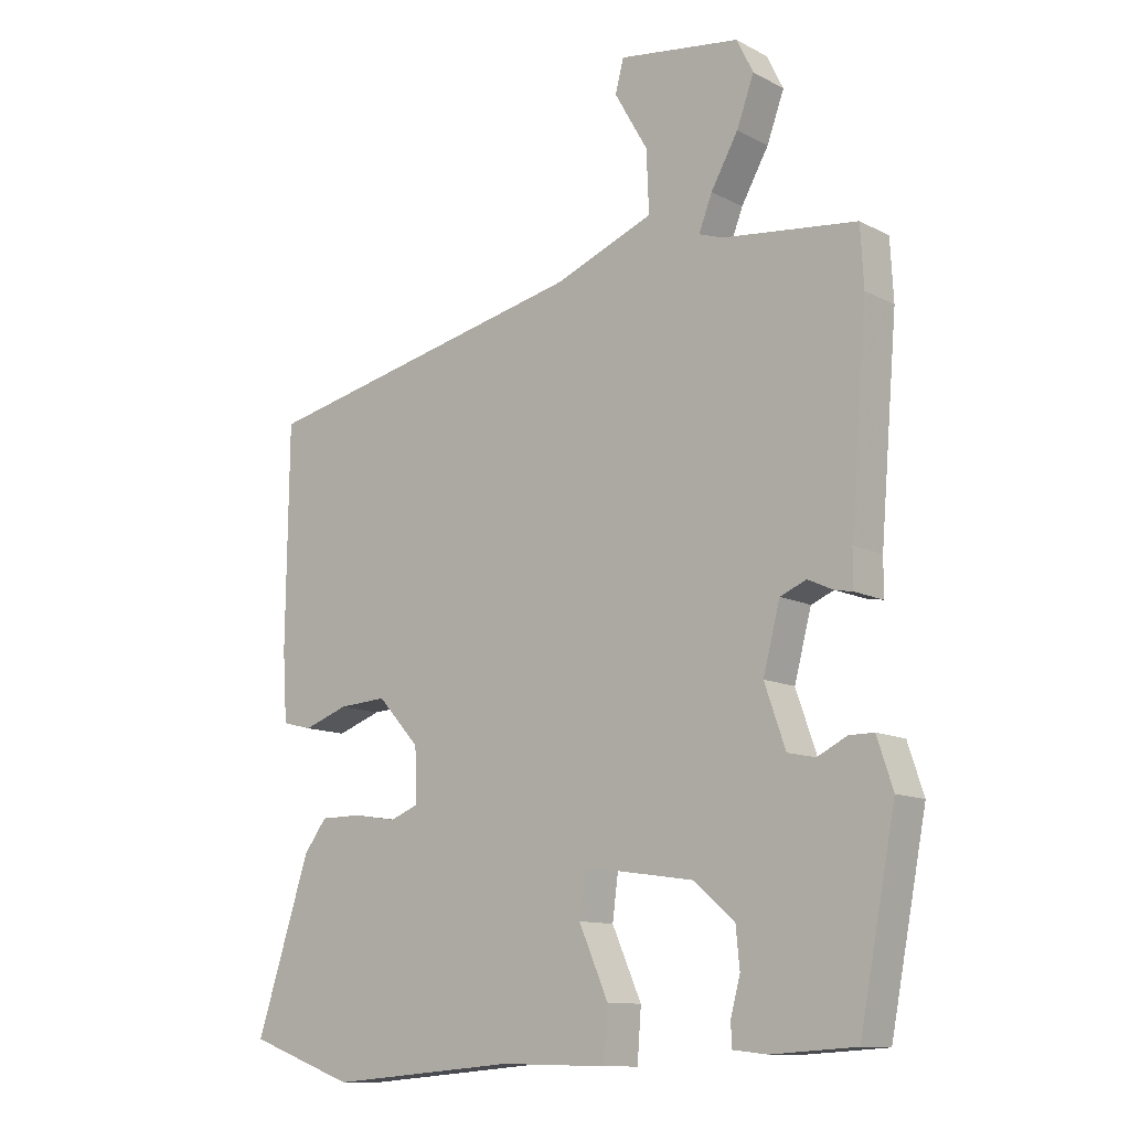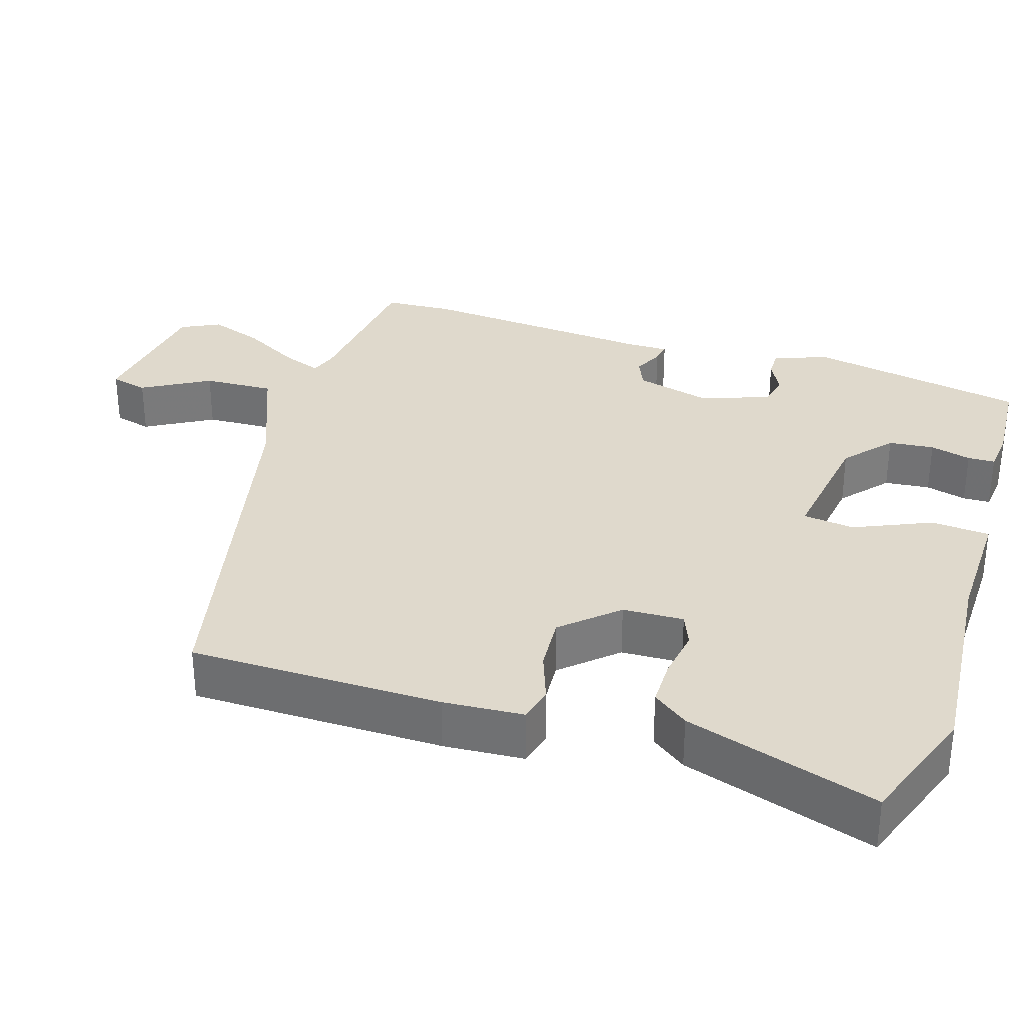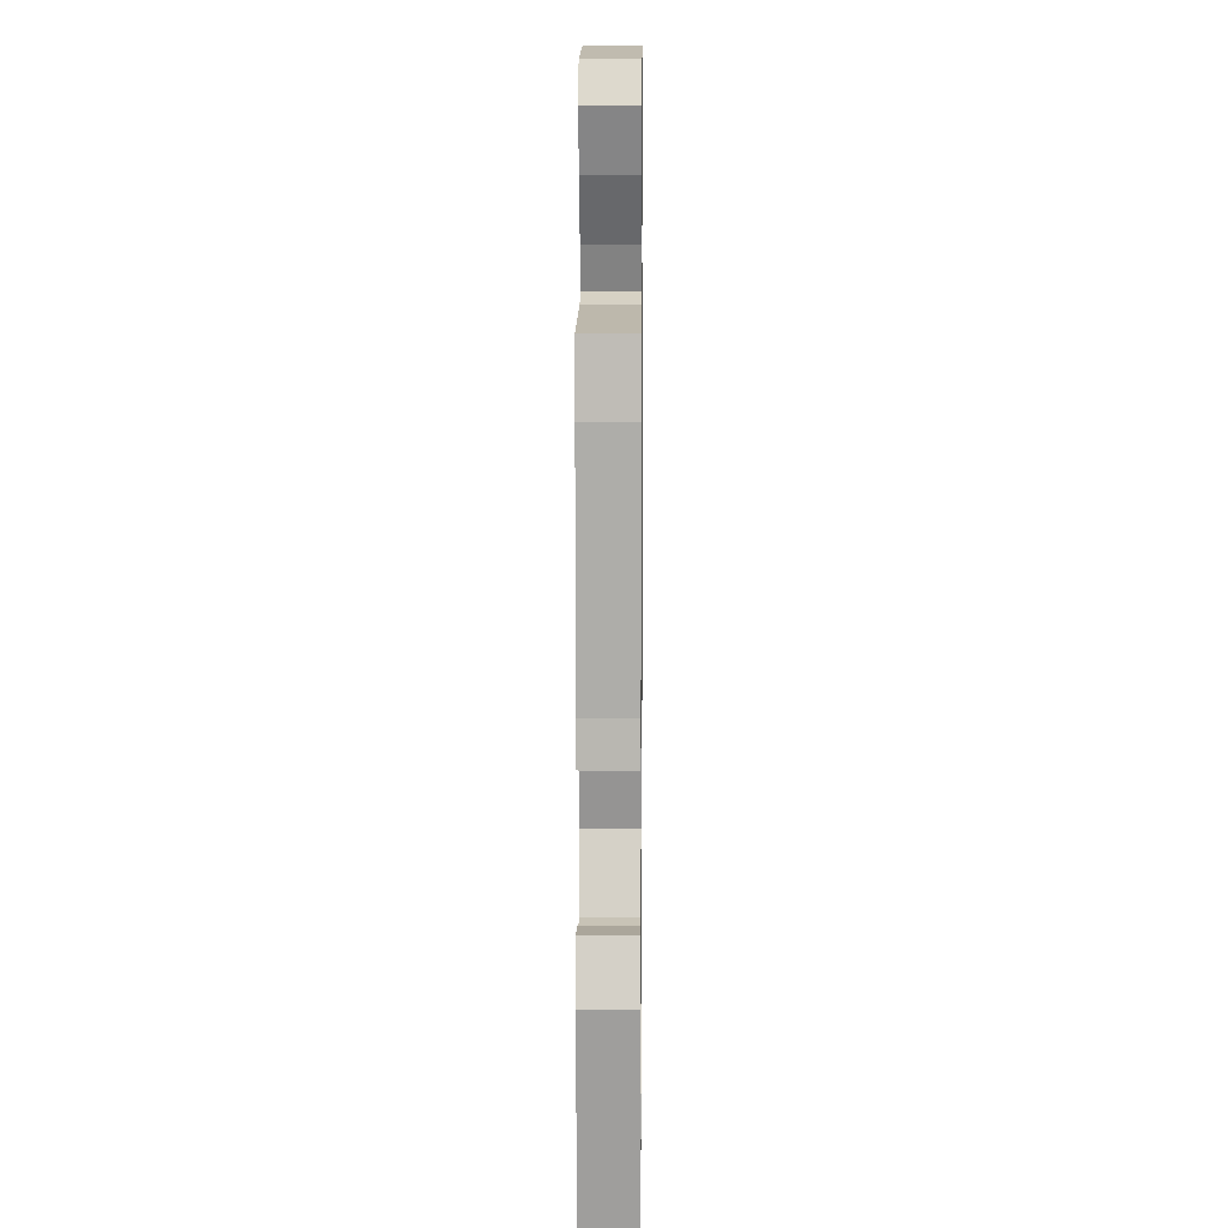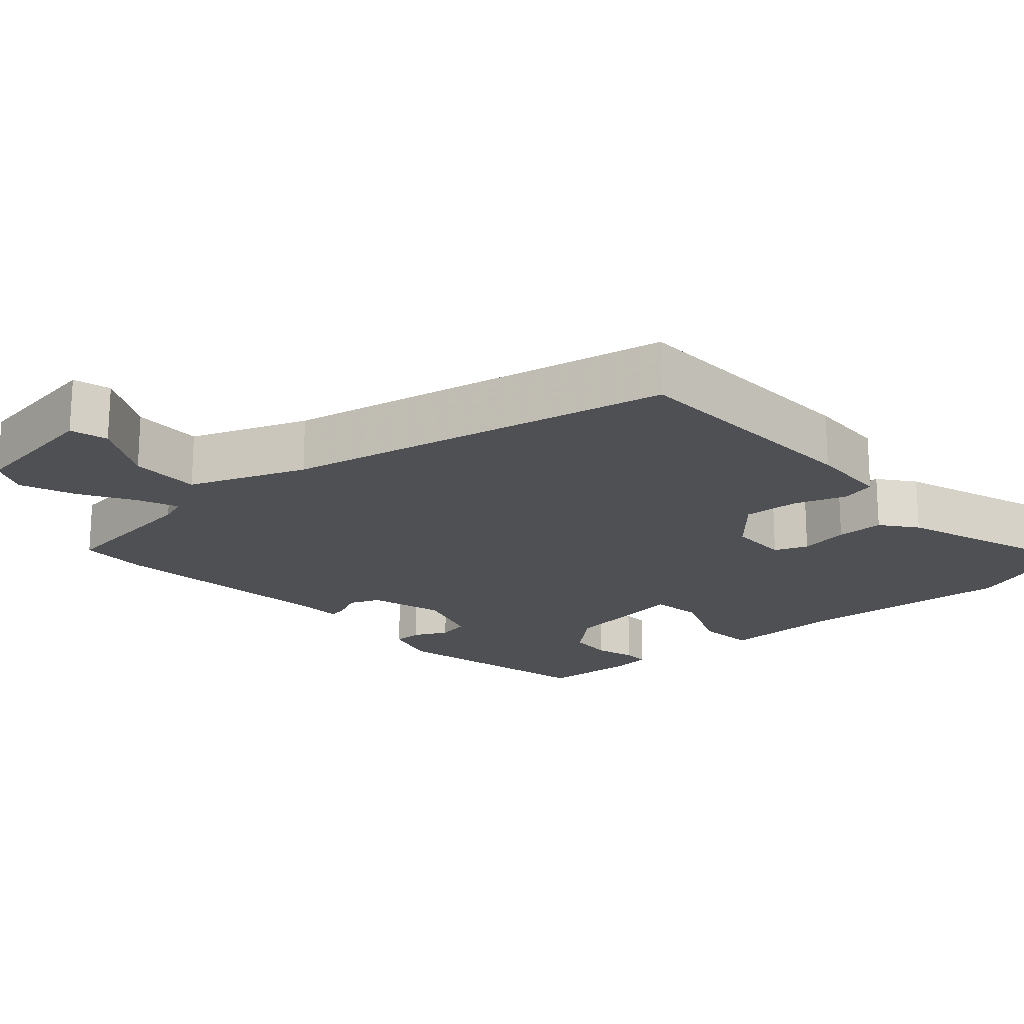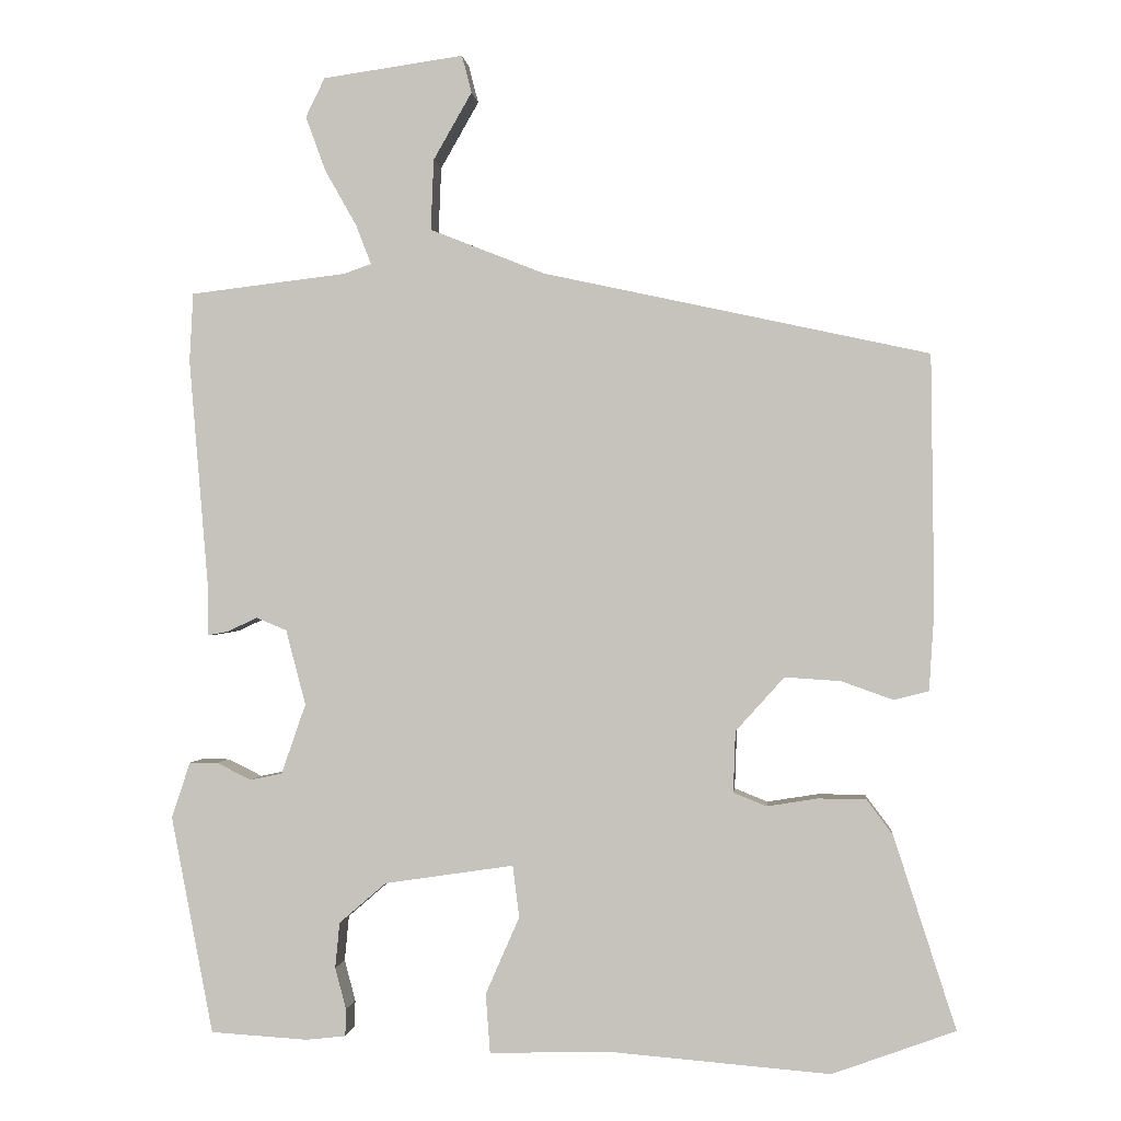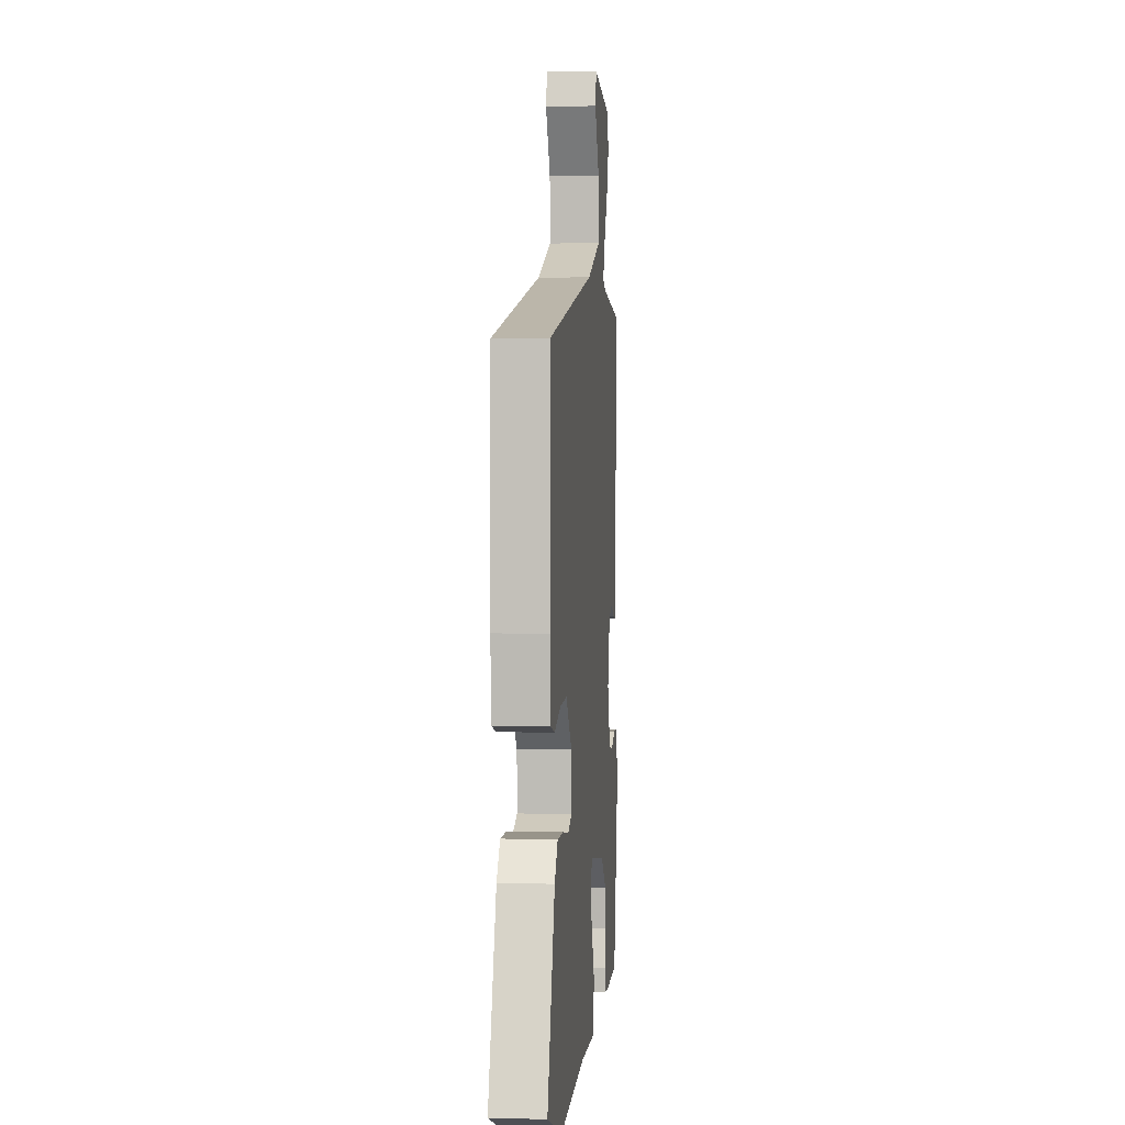
<metadata>
{"format":"obj","ext":"obj","renderer":"f3d","projection":"perspective","resolution":1024,"background":"white","views":[{"elev":-11.8,"azim":-140.7,"up":"+Z"},{"elev":32.3,"azim":107.5,"up":"+Y"},{"elev":8.0,"azim":-89.3,"up":"+Z"},{"elev":-19.0,"azim":42.5,"up":"+Y"},{"elev":-0.5,"azim":5.7,"up":"+Z"},{"elev":1.8,"azim":95.6,"up":"+Z"}]}
</metadata>
<code>
v 0.511 0.07 0.423
v 0.515 0.07 0.079
v 0.508 0.07 -0.03
v 0.461 0.07 -0.042
v 0.391 0.07 -0.017
v 0.315 0.07 -0.012
v 0.249 0.07 -0.085
v 0.246 0.07 -0.168
v 0.291 0.07 -0.186
v 0.359 0.07 -0.175
v 0.424 0.07 -0.175
v 0.46 0.07 -0.223
v 0.544 0.07 -0.484
v 0.377 0.07 -0.545
v 0.083 0.07 -0.521
v -0.085 0.07 -0.525
v -0.091 0.07 -0.445
v -0.045 0.07 -0.34
v -0.054 0.07 -0.27
v -0.229 0.07 -0.296
v -0.293 0.07 -0.351
v -0.299 0.07 -0.413
v -0.284 0.07 -0.469
v -0.285 0.07 -0.506
v -0.339 0.07 -0.512
v -0.471 0.07 -0.504
v -0.528 0.07 -0.209
v -0.503 0.07 -0.133
v -0.464 0.07 -0.133
v -0.418 0.07 -0.156
v -0.374 0.07 -0.147
v -0.341 0.07 -0.052
v -0.368 0.07 0.05
v -0.409 0.07 0.067
v -0.45 0.07 0.048
v -0.477 0.07 0.043
v -0.477 0.07 0.101
v -0.504 0.07 0.422
v -0.499 0.07 0.515
v -0.288 0.07 0.54
v -0.25 0.07 0.553
v -0.271 0.07 0.607
v -0.314 0.07 0.683
v -0.341 0.07 0.757
v -0.315 0.07 0.81
v -0.124 0.07 0.837
v -0.111 0.07 0.786
v -0.163 0.07 0.695
v -0.167 0.07 0.599
v -0.011 0.07 0.537
v 0.511 0 0.423
v 0.515 0 0.079
v 0.508 0 -0.03
v 0.461 0 -0.042
v 0.391 0 -0.017
v 0.315 0 -0.012
v 0.249 0 -0.085
v 0.246 0 -0.168
v 0.291 0 -0.186
v 0.359 0 -0.175
v 0.424 0 -0.175
v 0.46 0 -0.223
v 0.544 0 -0.484
v 0.377 0 -0.545
v 0.083 0 -0.521
v -0.085 0 -0.525
v -0.091 0 -0.445
v -0.045 0 -0.34
v -0.054 0 -0.27
v -0.229 0 -0.296
v -0.293 0 -0.351
v -0.299 0 -0.413
v -0.284 0 -0.469
v -0.285 0 -0.506
v -0.339 0 -0.512
v -0.471 0 -0.504
v -0.528 0 -0.209
v -0.503 0 -0.133
v -0.464 0 -0.133
v -0.418 0 -0.156
v -0.374 0 -0.147
v -0.341 0 -0.052
v -0.368 0 0.05
v -0.409 0 0.067
v -0.45 0 0.048
v -0.477 0 0.043
v -0.477 0 0.101
v -0.504 0 0.422
v -0.499 0 0.515
v -0.288 0 0.54
v -0.25 0 0.553
v -0.271 0 0.607
v -0.314 0 0.683
v -0.341 0 0.757
v -0.315 0 0.81
v -0.124 0 0.837
v -0.111 0 0.786
v -0.163 0 0.695
v -0.167 0 0.599
v -0.011 0 0.537
f 45 46 47 48
f 45 48 49
f 42 43 44 45
f 41 42 45 49
f 37 38 39 40
f 37 40 41
f 34 35 36 37
f 33 34 37 41
f 32 33 41 49
f 27 28 29 30
f 27 30 31
f 26 27 31
f 25 26 31 32
f 22 23 24 25
f 21 22 25 32
f 15 16 17 18
f 15 18 19
f 14 15 19
f 13 14 19
f 12 13 19
f 9 10 11 12
f 9 12 19
f 8 9 19 20
f 2 3 4 5
f 50 1 2 5
f 50 5 6
f 49 50 6 7
f 20 21 32 49
f 7 8 20 49
f 98 97 96 95
f 99 98 95
f 95 94 93 92
f 99 95 92 91
f 90 89 88 87
f 91 90 87
f 87 86 85 84
f 91 87 84 83
f 99 91 83 82
f 80 79 78 77
f 81 80 77
f 81 77 76
f 82 81 76 75
f 75 74 73 72
f 82 75 72 71
f 68 67 66 65
f 69 68 65
f 69 65 64
f 69 64 63
f 69 63 62
f 62 61 60 59
f 69 62 59
f 70 69 59 58
f 55 54 53 52
f 55 52 51 100
f 56 55 100
f 57 56 100 99
f 99 82 71 70
f 99 70 58 57
f 1 51 52 2
f 2 52 53 3
f 3 53 54 4
f 4 54 55 5
f 5 55 56 6
f 6 56 57 7
f 7 57 58 8
f 8 58 59 9
f 9 59 60 10
f 10 60 61 11
f 11 61 62 12
f 12 62 63 13
f 13 63 64 14
f 14 64 65 15
f 15 65 66 16
f 16 66 67 17
f 17 67 68 18
f 18 68 69 19
f 19 69 70 20
f 20 70 71 21
f 21 71 72 22
f 22 72 73 23
f 23 73 74 24
f 24 74 75 25
f 25 75 76 26
f 26 76 77 27
f 27 77 78 28
f 28 78 79 29
f 29 79 80 30
f 30 80 81 31
f 31 81 82 32
f 32 82 83 33
f 33 83 84 34
f 34 84 85 35
f 35 85 86 36
f 36 86 87 37
f 37 87 88 38
f 38 88 89 39
f 39 89 90 40
f 40 90 91 41
f 41 91 92 42
f 42 92 93 43
f 43 93 94 44
f 44 94 95 45
f 45 95 96 46
f 46 96 97 47
f 47 97 98 48
f 48 98 99 49
f 49 99 100 50
f 50 100 51 1

</code>
